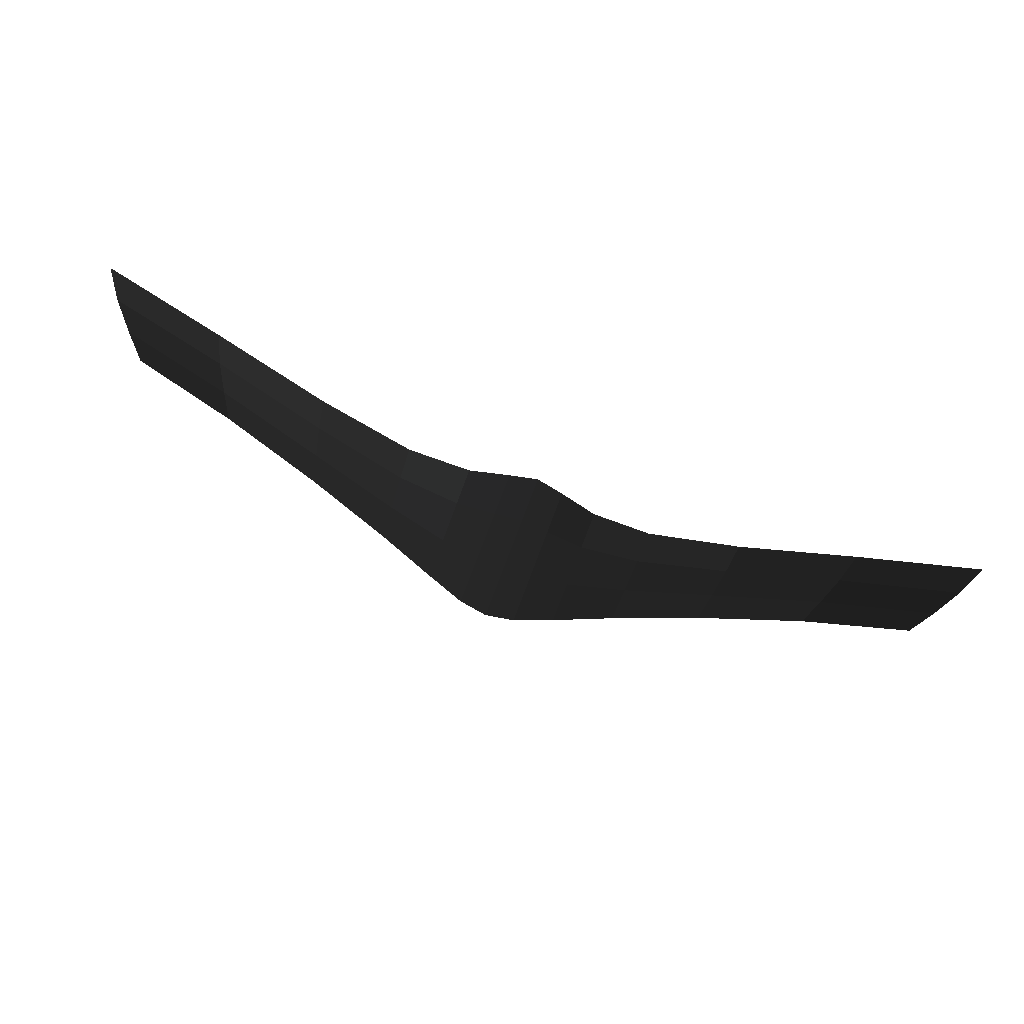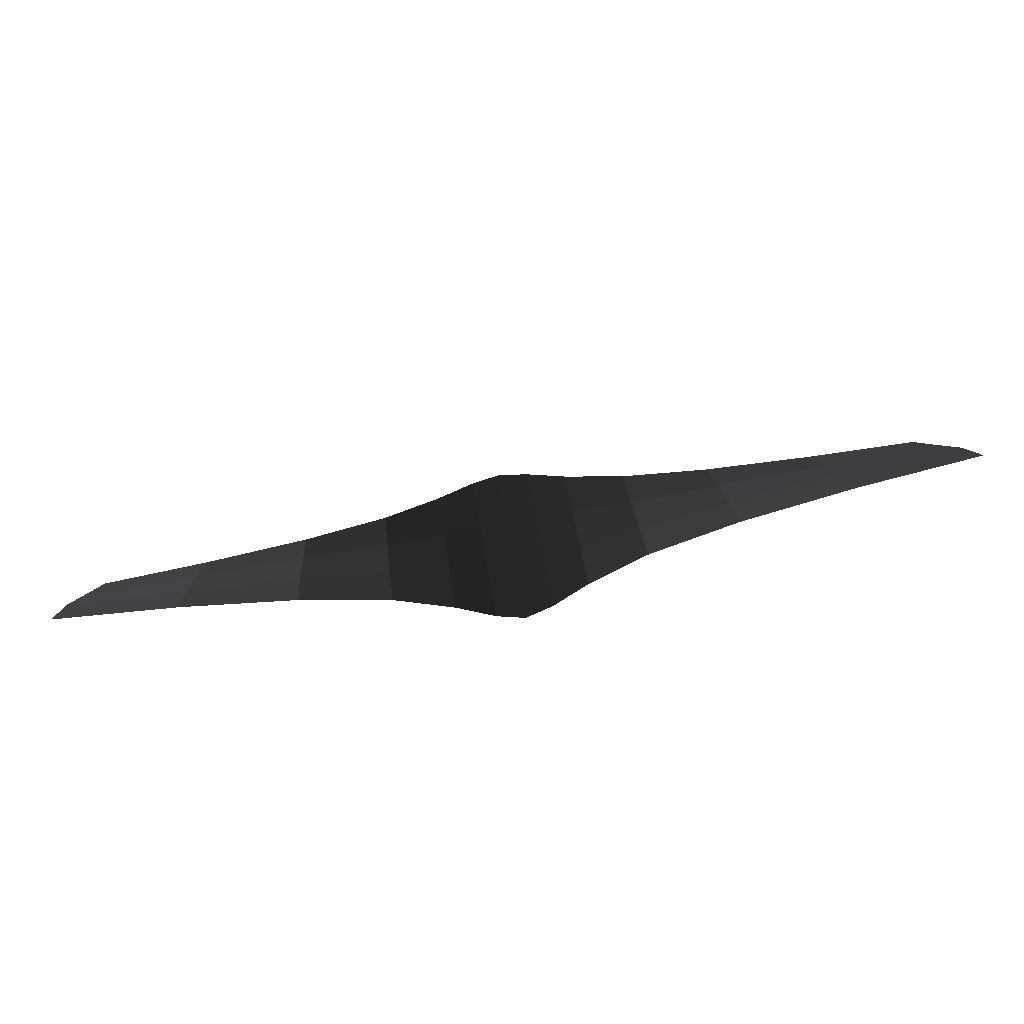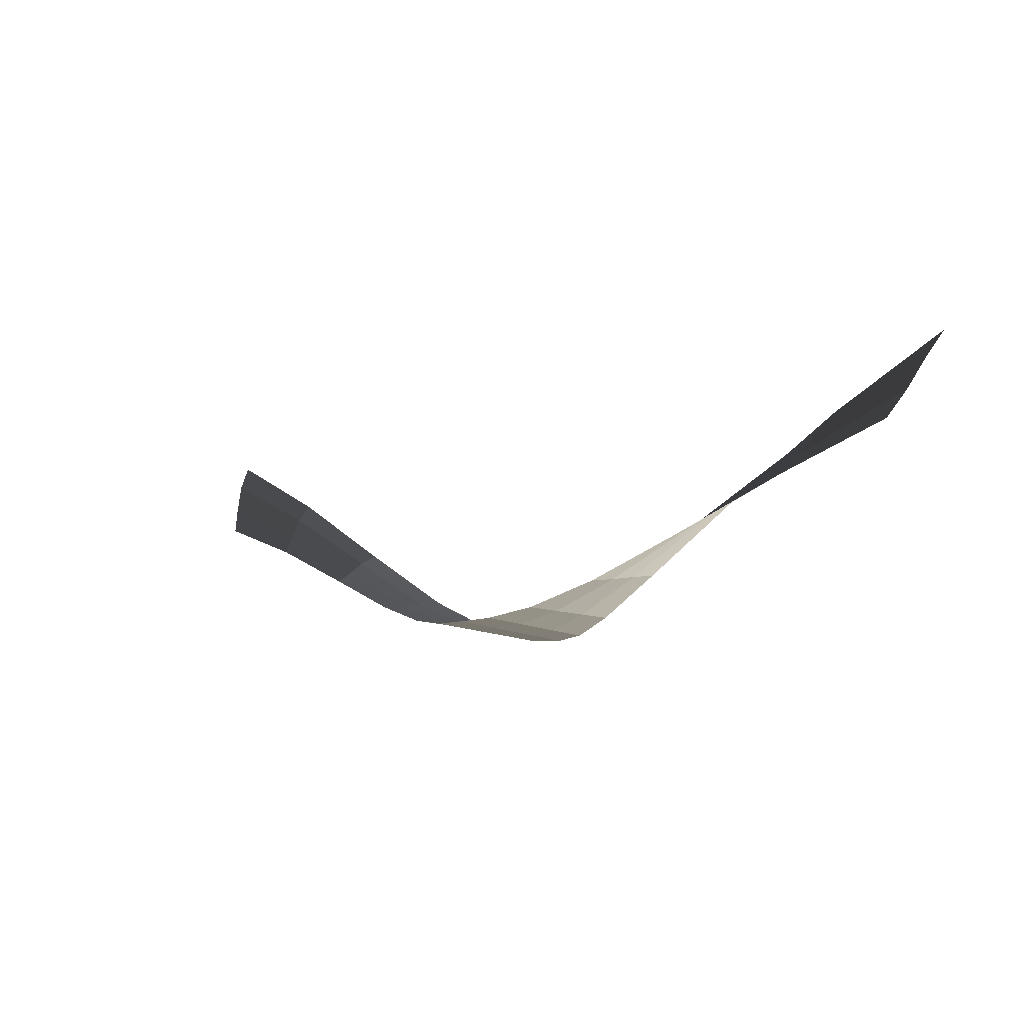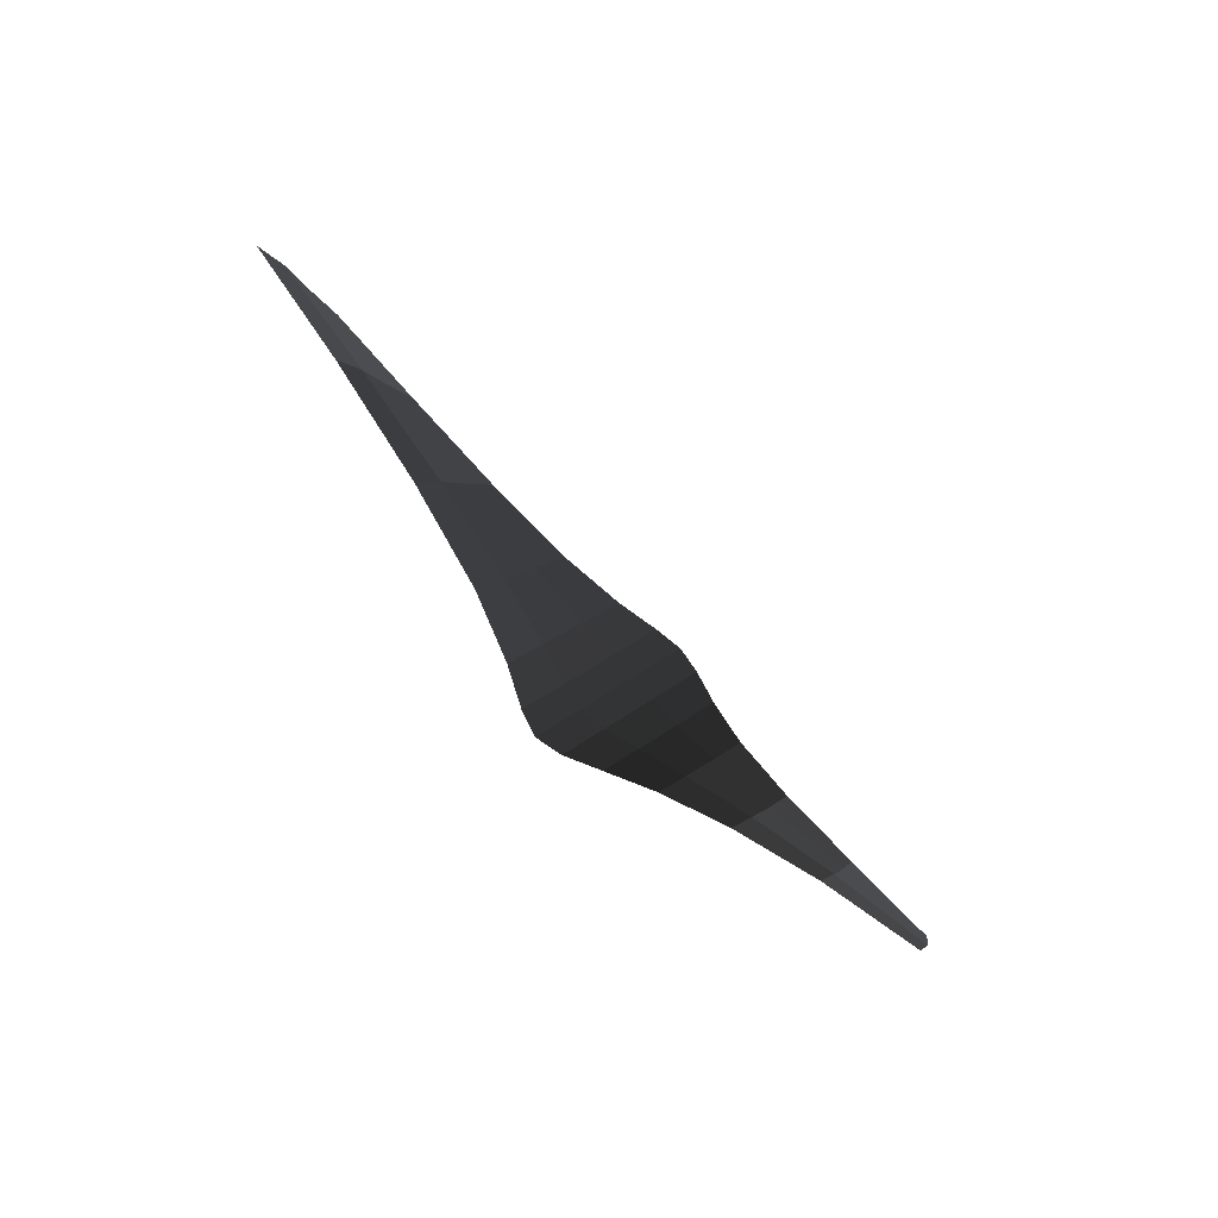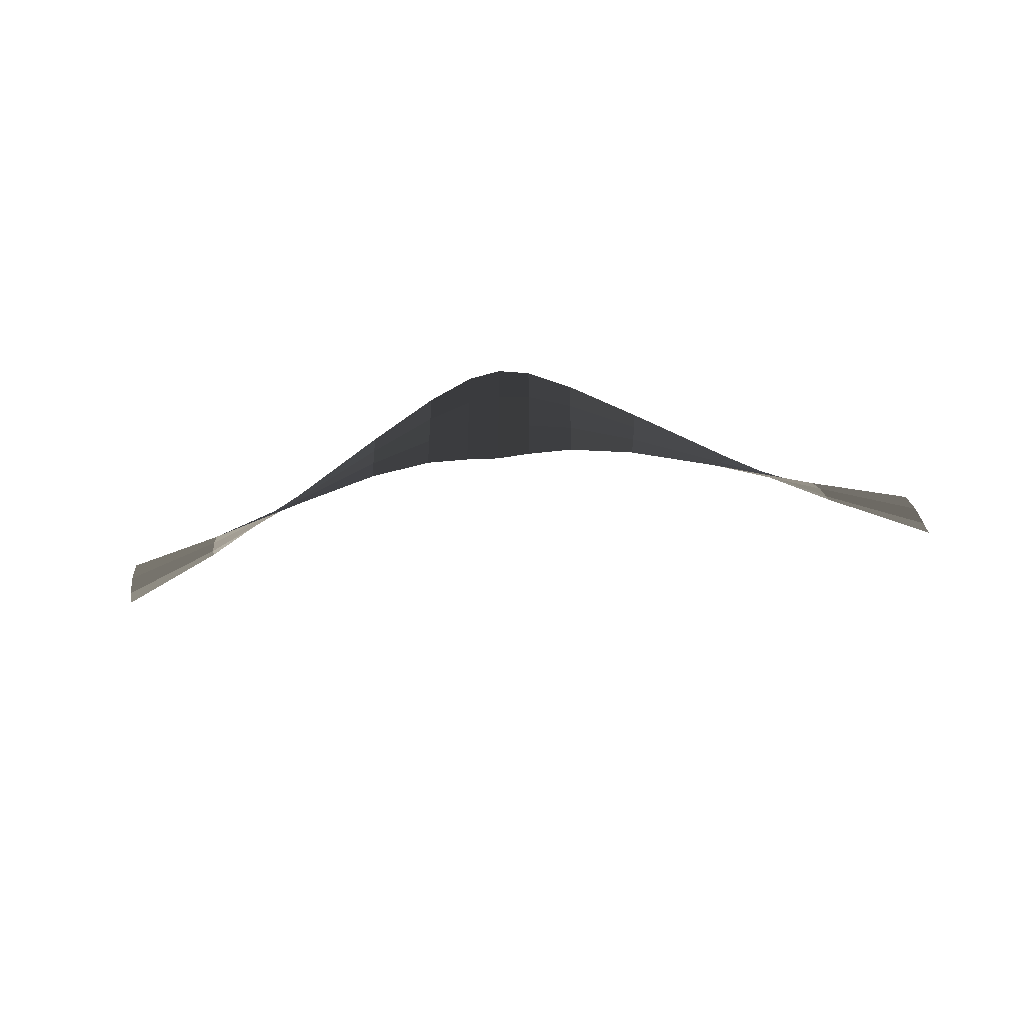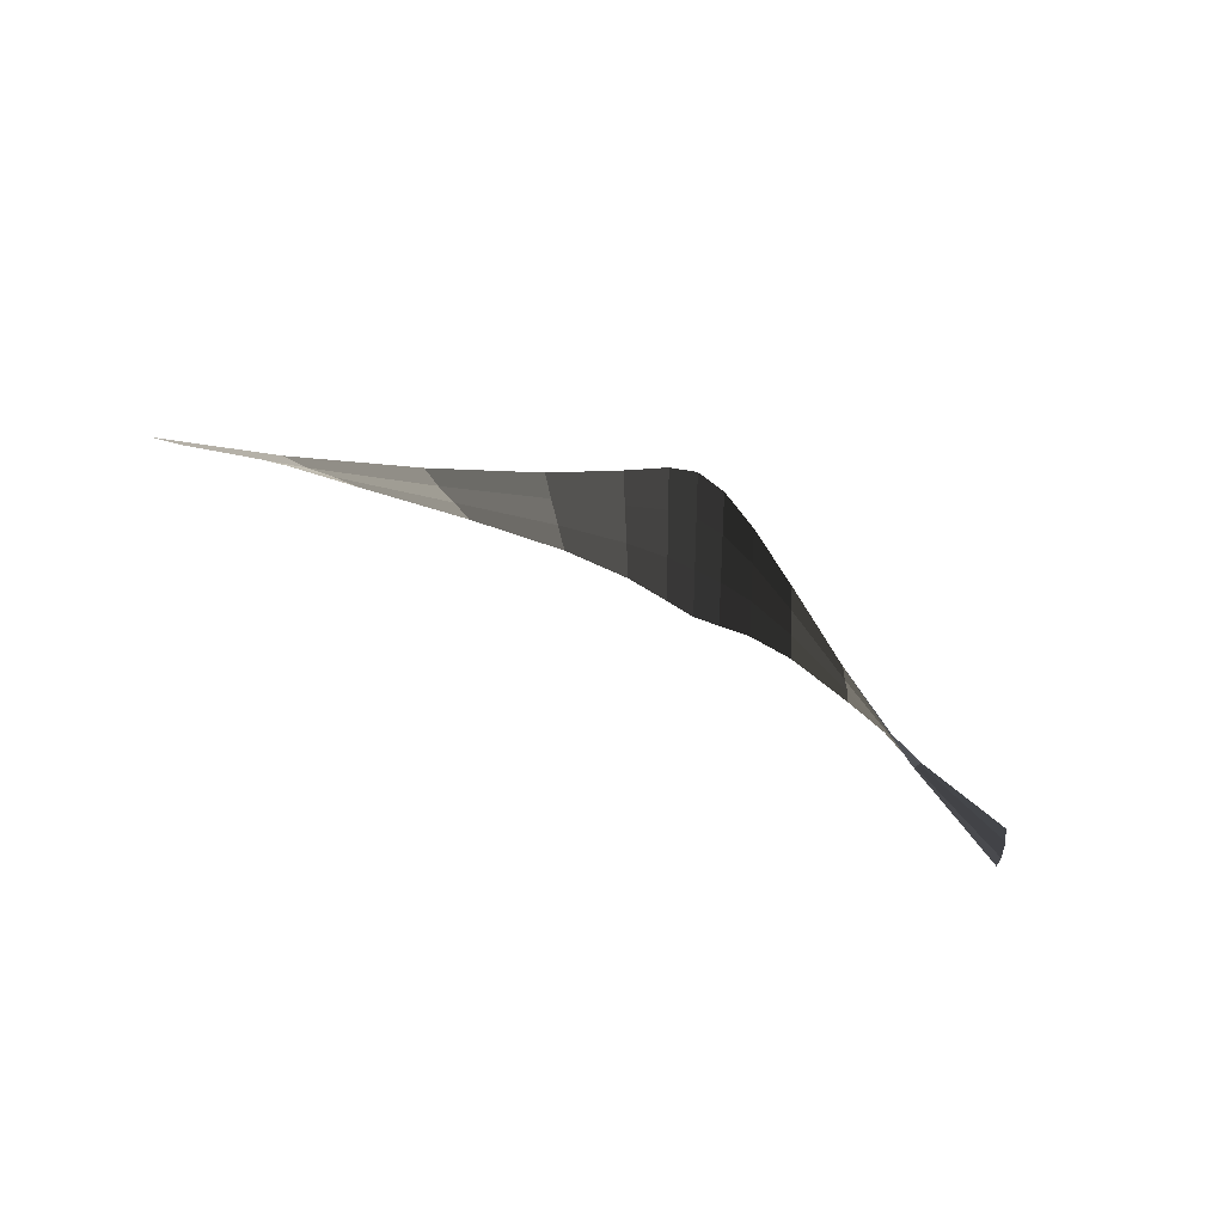
<metadata>
{"format":"obj","ext":"obj","renderer":"f3d","projection":"perspective","resolution":1024,"background":"white","views":[{"elev":72.3,"azim":-159.7,"up":"+Y"},{"elev":72.7,"azim":-10.4,"up":"+Y"},{"elev":-12.4,"azim":-143.0,"up":"+Y"},{"elev":52.3,"azim":53.2,"up":"+Y"},{"elev":-54.5,"azim":6.3,"up":"+Z"},{"elev":38.3,"azim":-141.7,"up":"+Z"}]}
</metadata>
<code>
v 1.329 0.8226 0.2179
v 1.3 0.7391 0.1595
v 1.004 0.6388 0.1946
v 0.9838 0.5763 0.1302
v 0.9568 0.5028 0.071
v 1.262 0.6408 0.1085
v 0.9276 0.4403 0.0147
v 1.22 0.5572 0.0612
v 0.6518 0.3404 0.0263
v 0.6348 0.3026 -0.045
v 0.3923 0.2024 -0.0128
v 0.3848 0.1857 -0.1071
v 0.2111 0.1252 -0.0368
v 0.2088 0.1203 -0.1611
v 0.0904 0.0968 -0.0476
v 0.0901 0.0962 -0.199
v -0 0.0928 -0.0501
v -0 0.0928 -0.2133
v -0.0904 0.0968 -0.0476
v -0.0901 0.0962 -0.199
v -0.2111 0.1252 -0.0368
v -0.2088 0.1203 -0.1611
v -0.3923 0.2024 -0.0128
v -0.3848 0.1857 -0.1071
v -0.6518 0.3404 0.0263
v -0.6348 0.3026 -0.045
v -0.9568 0.5028 0.071
v -0.9276 0.4403 0.0147
v -1.262 0.6408 0.1085
v -1.22 0.5572 0.0612
v -0.9838 0.5763 0.1302
v -1.3 0.7391 0.1595
v -1.004 0.6388 0.1946
v -1.329 0.8226 0.2179
v -0.6677 0.3848 0.1002
v -0.6797 0.4226 0.1756
v -0.9568 0.5028 0.071
v -0.6518 0.3404 0.0263
v -0.3923 0.2024 -0.0128
v -0.3993 0.222 0.0848
v -0.4046 0.2387 0.1779
v -0.6797 0.4226 0.1756
v -0.2131 0.1311 0.0934
v -0.2147 0.136 0.211
v -0.3923 0.2024 -0.0128
v -0.2111 0.1252 -0.0368
v -0.0904 0.0968 -0.0476
v -0.0906 0.0976 0.1128
v -0.0908 0.0982 0.2528
v -0.2147 0.136 0.211
v -0 0.0928 0.1235
v -0 0.0928 0.2733
v -0.0904 0.0968 -0.0476
v -0 0.0928 -0.0501
v 0.0904 0.0968 -0.0476
v 0.0906 0.0976 0.1128
v 0.0908 0.0982 0.2528
v -0 0.0928 0.2733
v 0.2131 0.1311 0.0934
v 0.2147 0.136 0.211
v 0.0904 0.0968 -0.0476
v 0.2111 0.1252 -0.0368
v 0.3923 0.2024 -0.0128
v 0.3993 0.222 0.0848
v 0.4046 0.2387 0.1779
v 0.2147 0.136 0.211
v 0.6677 0.3848 0.1002
v 0.6797 0.4226 0.1756
v 0.9838 0.5763 0.1302
v 1.004 0.6388 0.1946
v 0.6518 0.3404 0.0263
v 0.9568 0.5028 0.071
v 0.3993 0.222 0.0848
v 0.3923 0.2024 -0.0128
g Group_001
f 1 2 4 3
f 4 2 6 5
f 5 6 8 7
f 5 7 10 9
f 9 10 12 11
f 11 12 14 13
f 13 14 16 15
f 15 16 18 17
f 17 18 20 19
f 19 20 22 21
f 21 22 24 23
f 23 24 26 25
f 25 26 28 27
f 27 28 30 29
f 27 29 32 31
f 31 32 34 33
f 31 33 36 35
f 31 35 38 37
f 38 35 40 39
f 40 35 42 41
f 40 41 44 43
f 40 43 46 45
f 46 43 48 47
f 48 43 50 49
f 48 49 52 51
f 48 51 54 53
f 54 51 56 55
f 56 51 58 57
f 56 57 60 59
f 56 59 62 61
f 62 59 64 63
f 64 59 66 65
f 64 65 68 67
f 67 68 70 69
f 67 69 72 71
f 67 71 74 73

</code>
